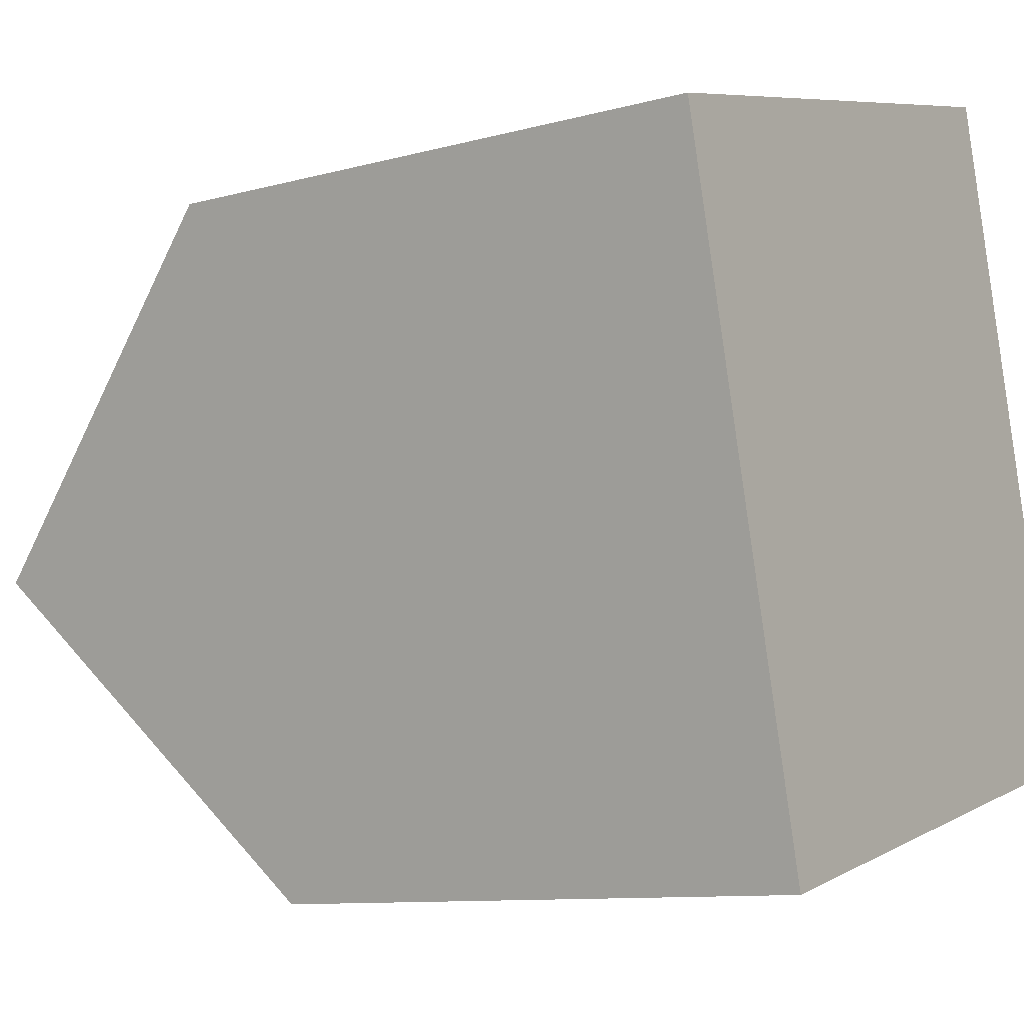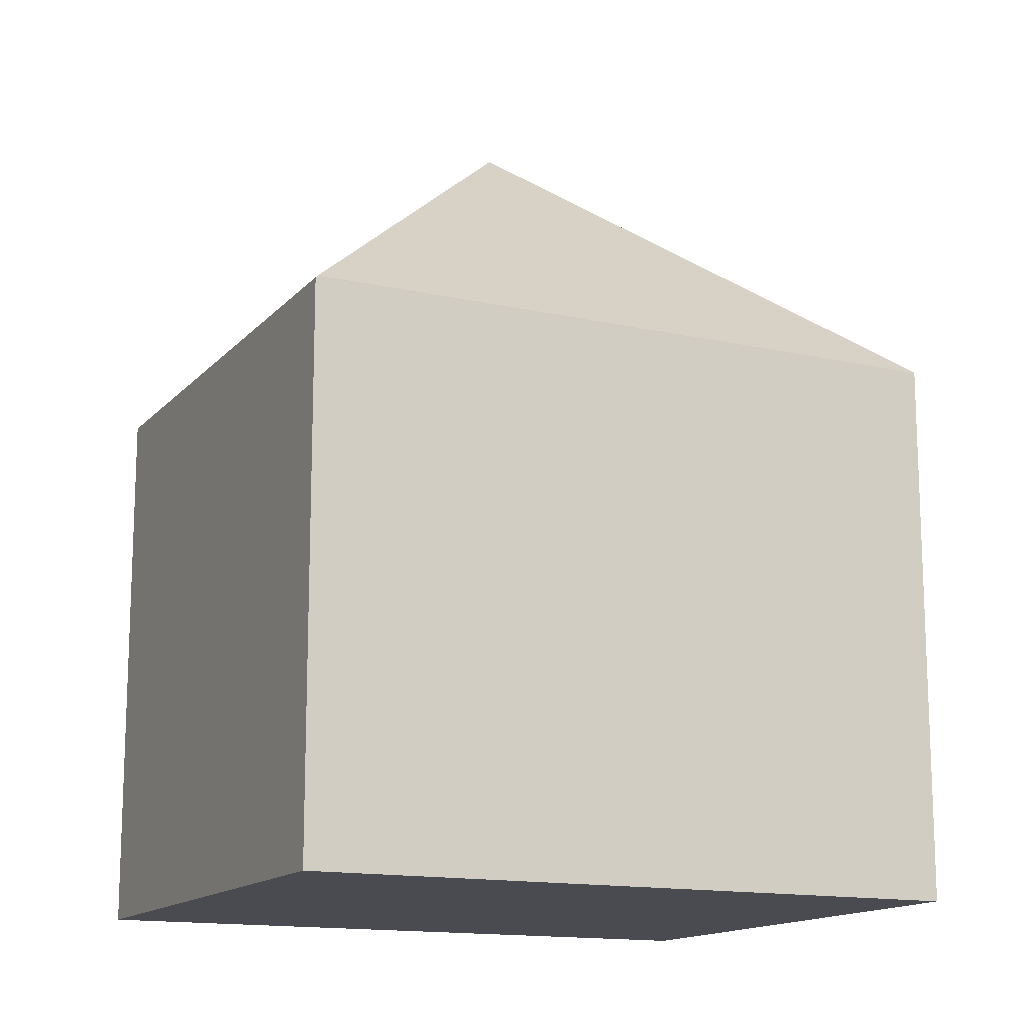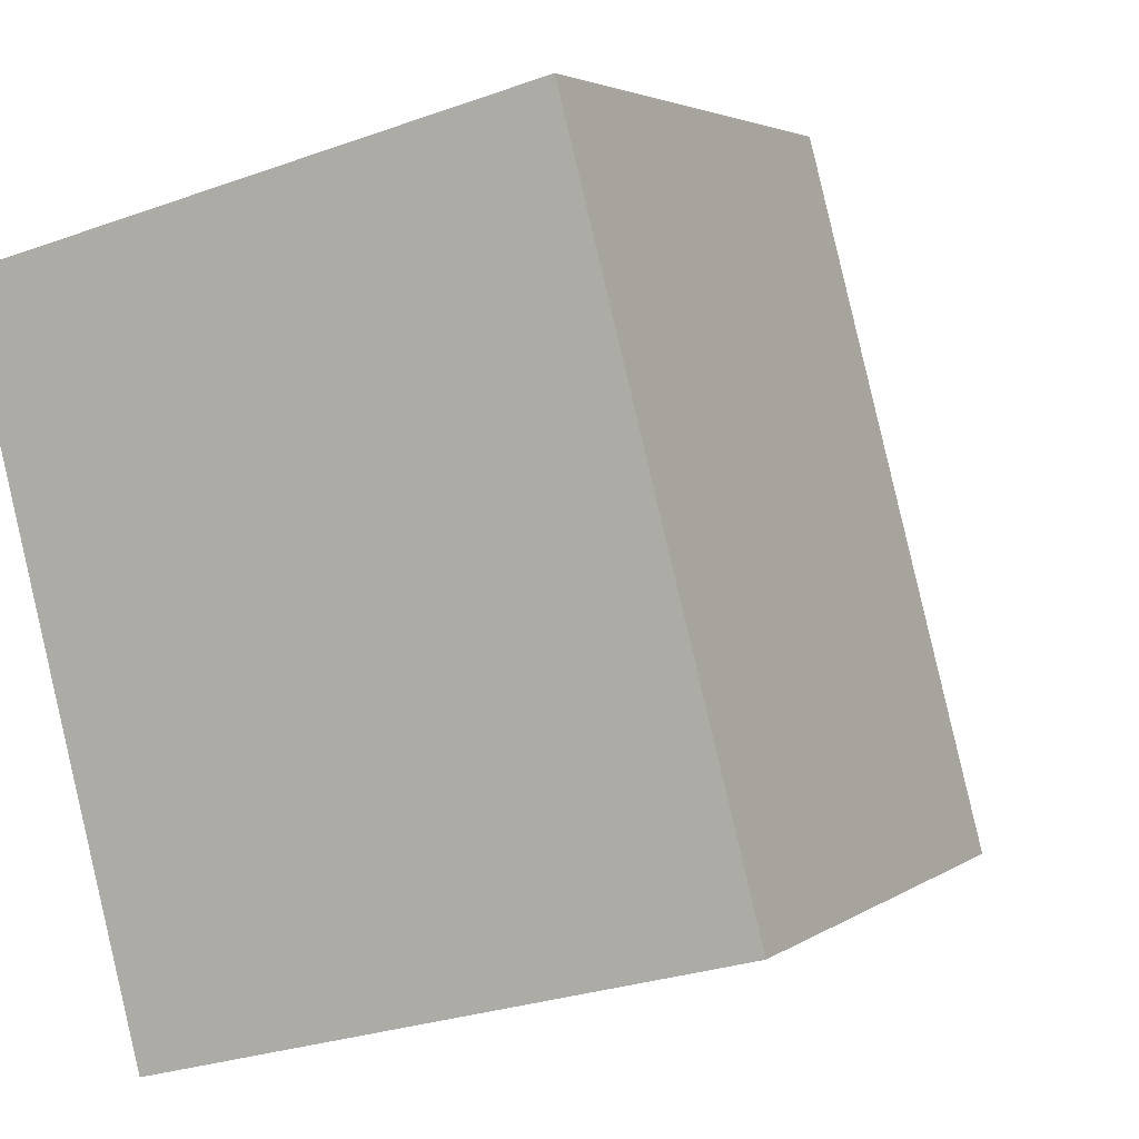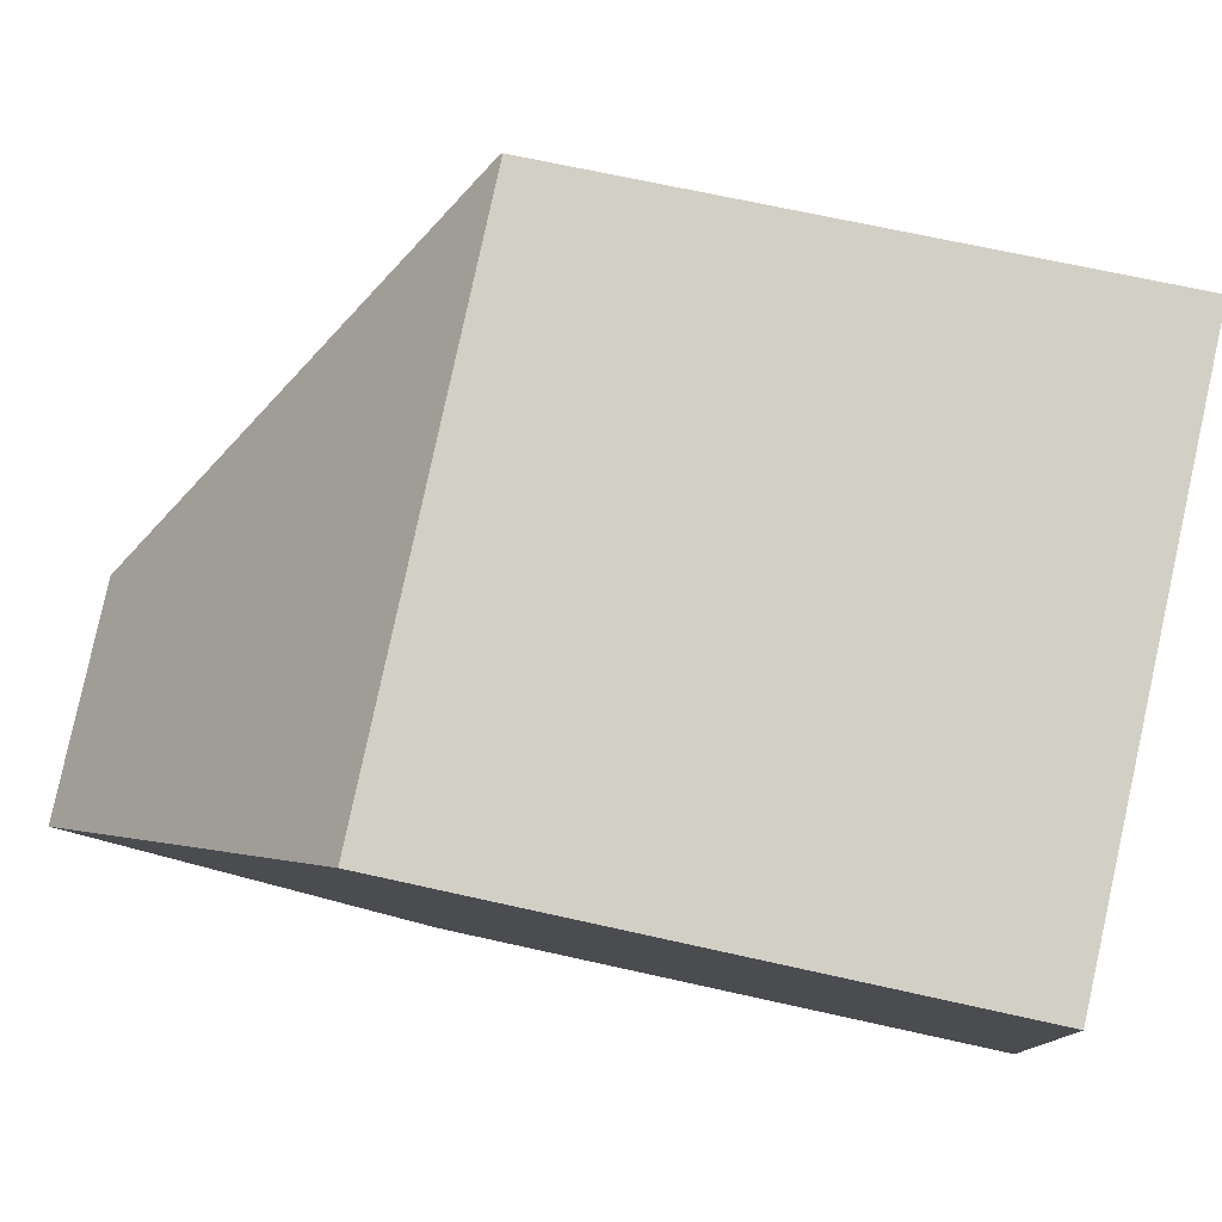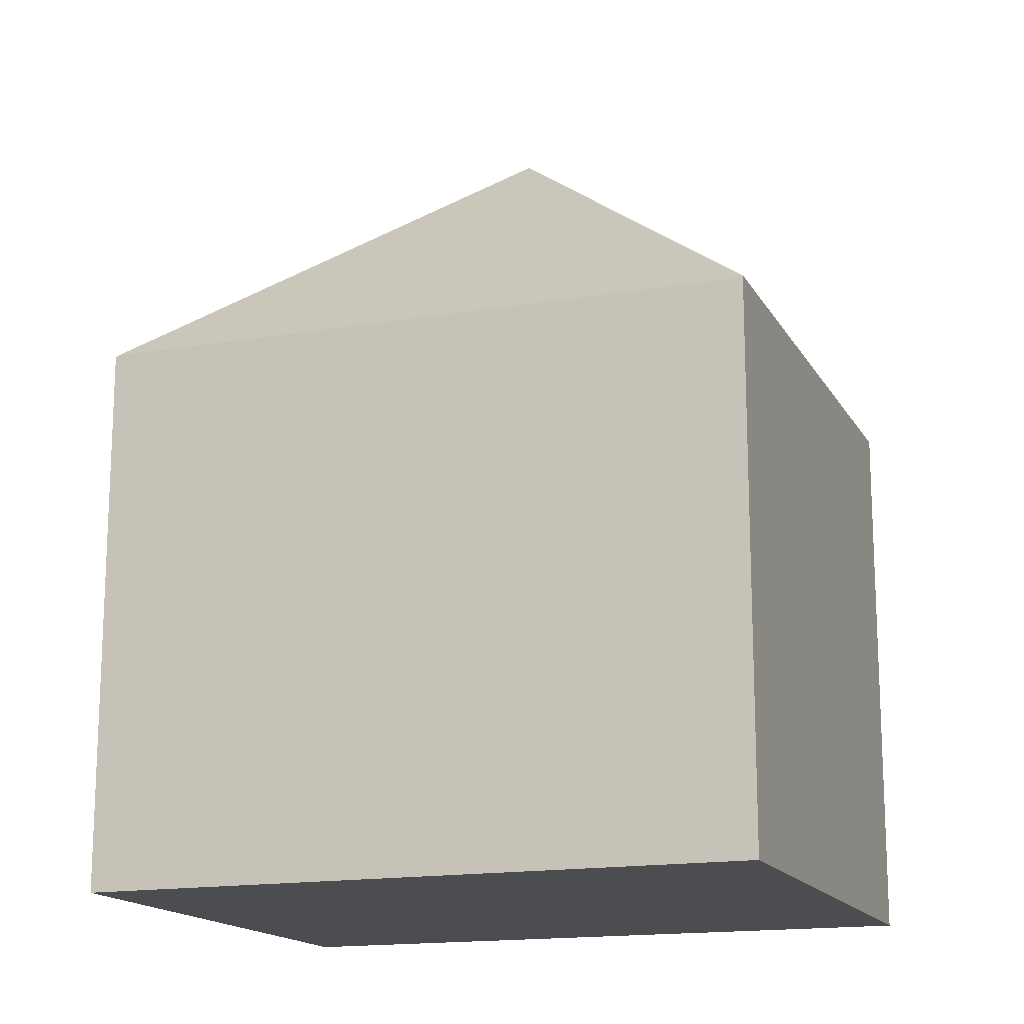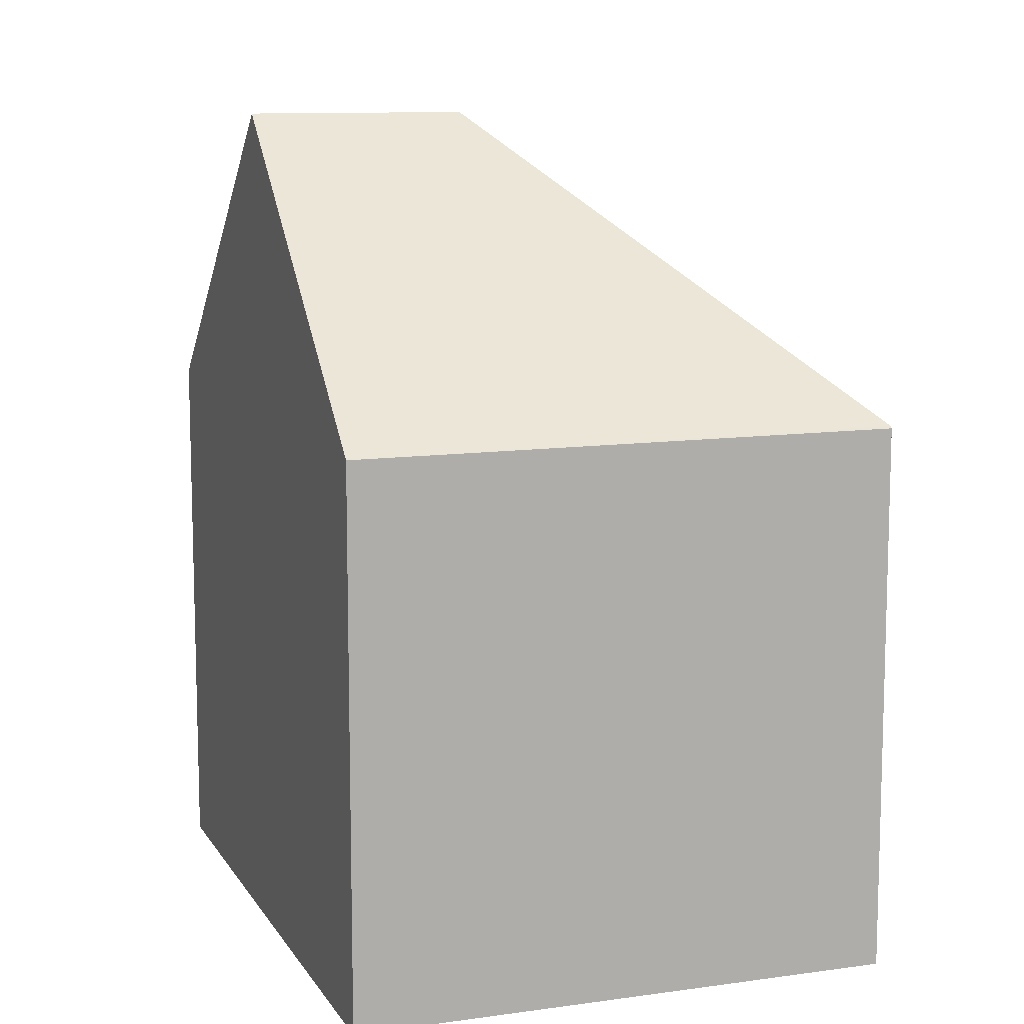
<metadata>
{"format":"obj","ext":"obj","renderer":"f3d","projection":"perspective","resolution":1024,"background":"white","views":[{"elev":-10.0,"azim":-54.8,"up":"+Z"},{"elev":-14.4,"azim":49.9,"up":"+Y"},{"elev":3.2,"azim":24.6,"up":"+Z"},{"elev":66.5,"azim":-77.2,"up":"+Z"},{"elev":-15.9,"azim":95.8,"up":"+Y"},{"elev":10.6,"azim":-33.8,"up":"+Y"}]}
</metadata>
<code>
v  9.173 9.471 2.302
v  0 9.414 5.764e-16
v  9.163 9.436 2.339
v  5.064 14.58 -4.638
v  1.418 14.58 -5.579
v  12.06 9.401 -8.758
v  12.04 9.429 -8.766
v  2.832 9.429 -11.14
v  2.832 6.822e-16 -11.14
v  0 0 0
v  1.418 3.416e-16 -5.579
v  9.163 -1.432e-16 2.339
v  12.06 5.363e-16 -8.758
v  9.173 -1.41e-16 2.302
v  12.04 5.368e-16 -8.766
g defaultobject
f 1 2 3
f 2 1 4
f 2 4 5
f 4 1 6
f 4 6 7
f 5 7 8
f 7 5 4
f 8 2 5
f 2 8 9
f 2 9 10
f 10 9 11
f 2 12 3
f 12 2 10
f 3 6 1
f 6 3 12
f 6 12 13
f 13 12 14
f 7 9 8
f 9 7 6
f 9 6 15
f 15 6 13
f 11 12 10
f 12 11 9
f 12 9 15
f 12 15 14
f 14 15 13

</code>
